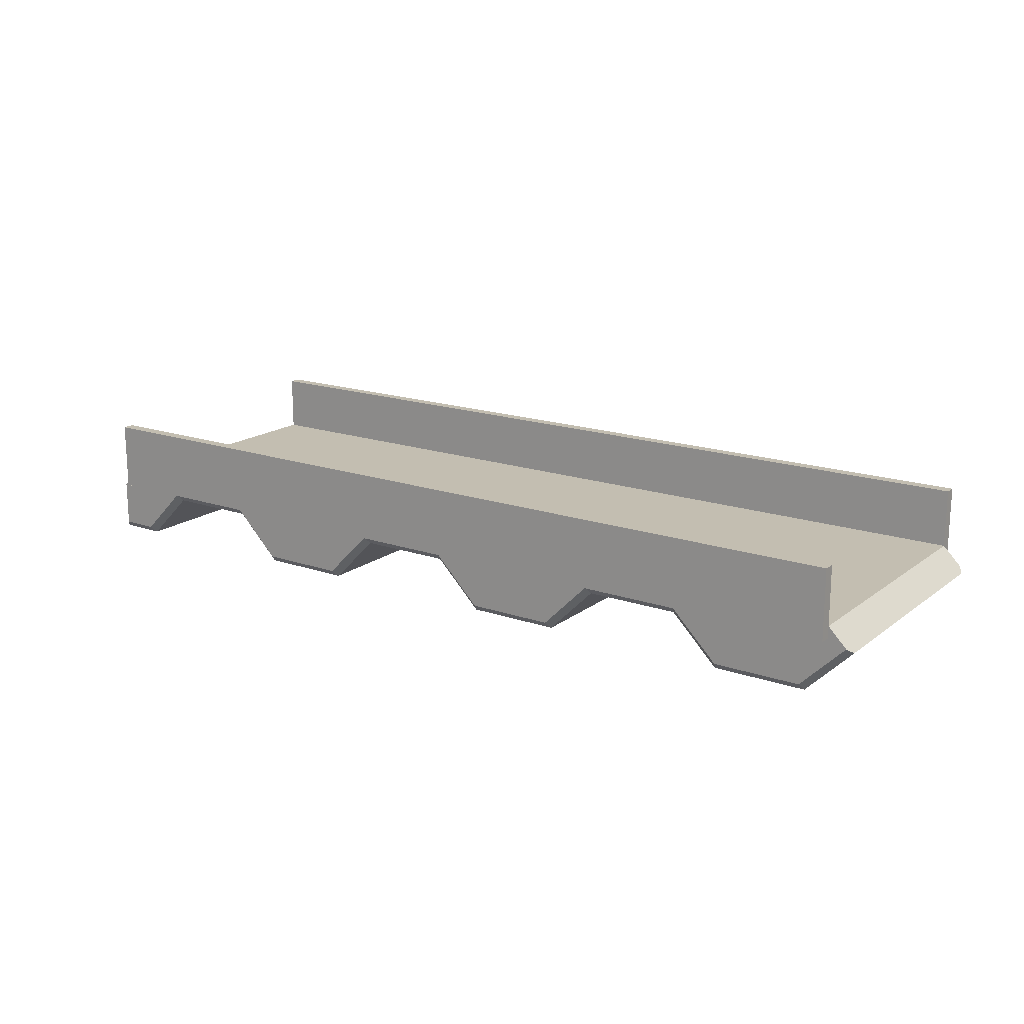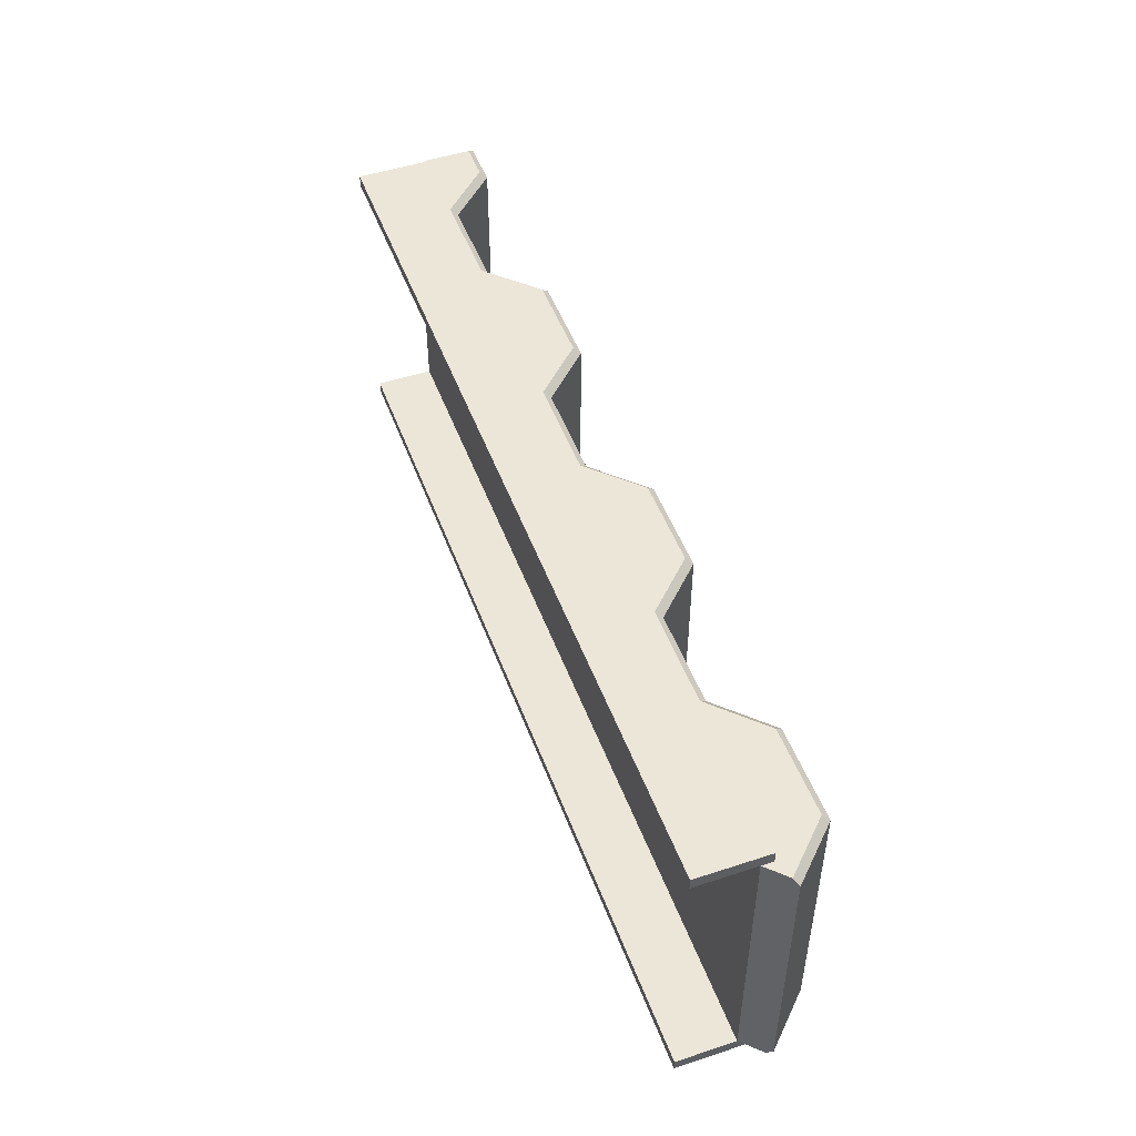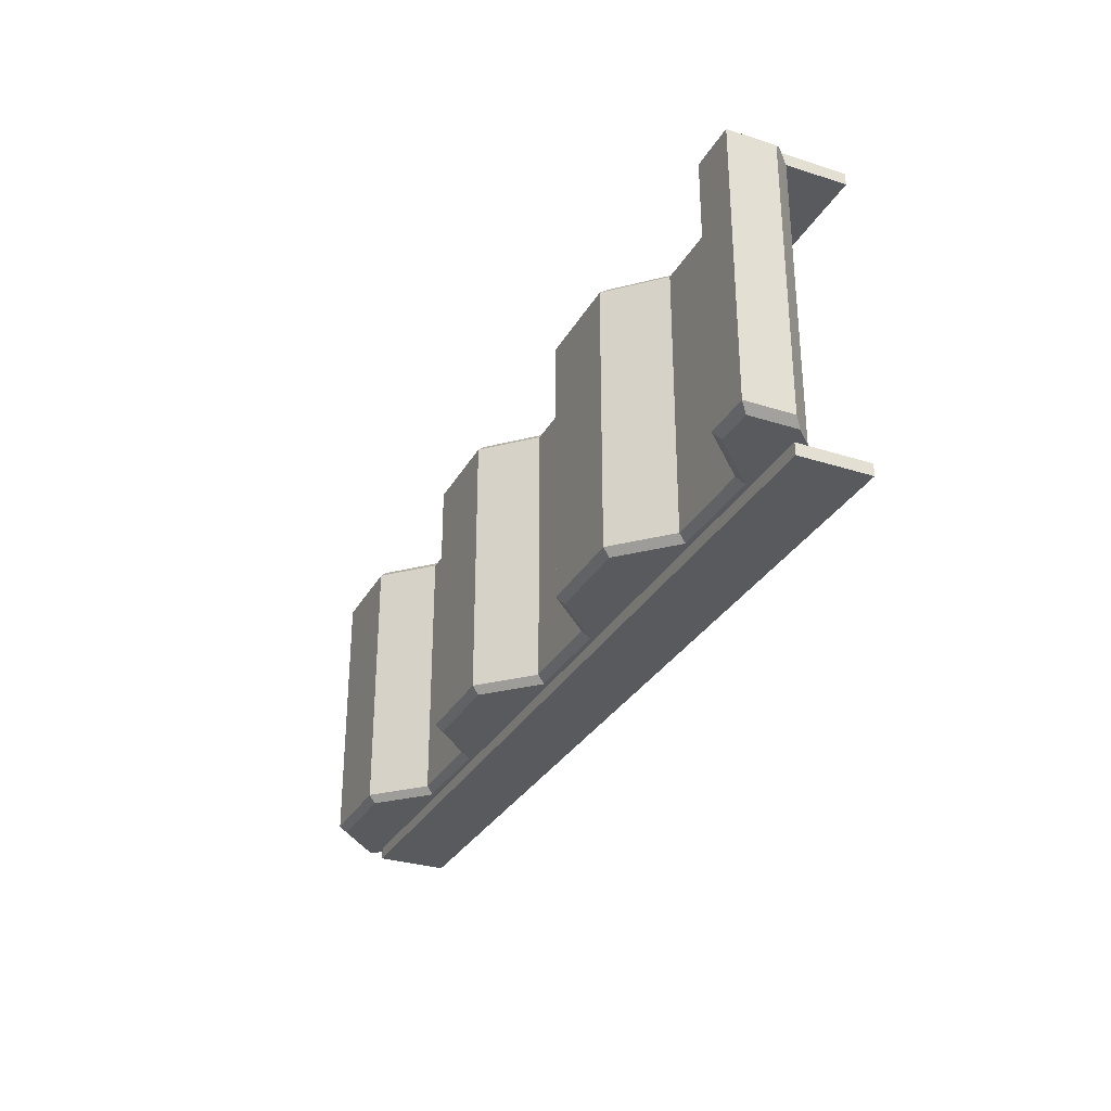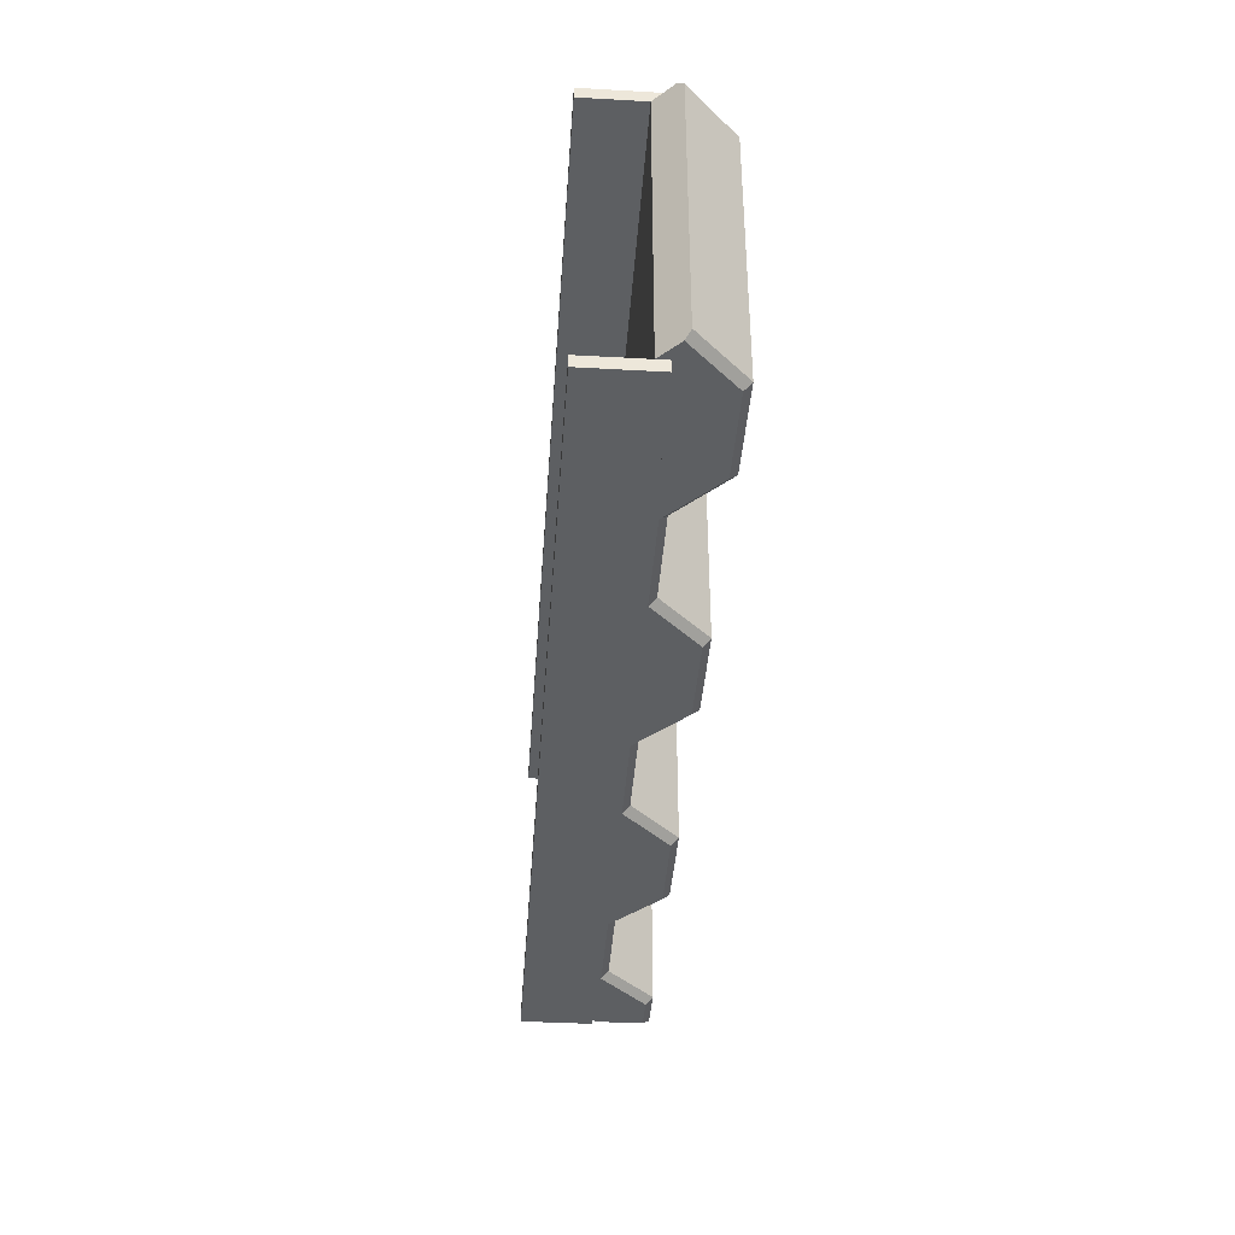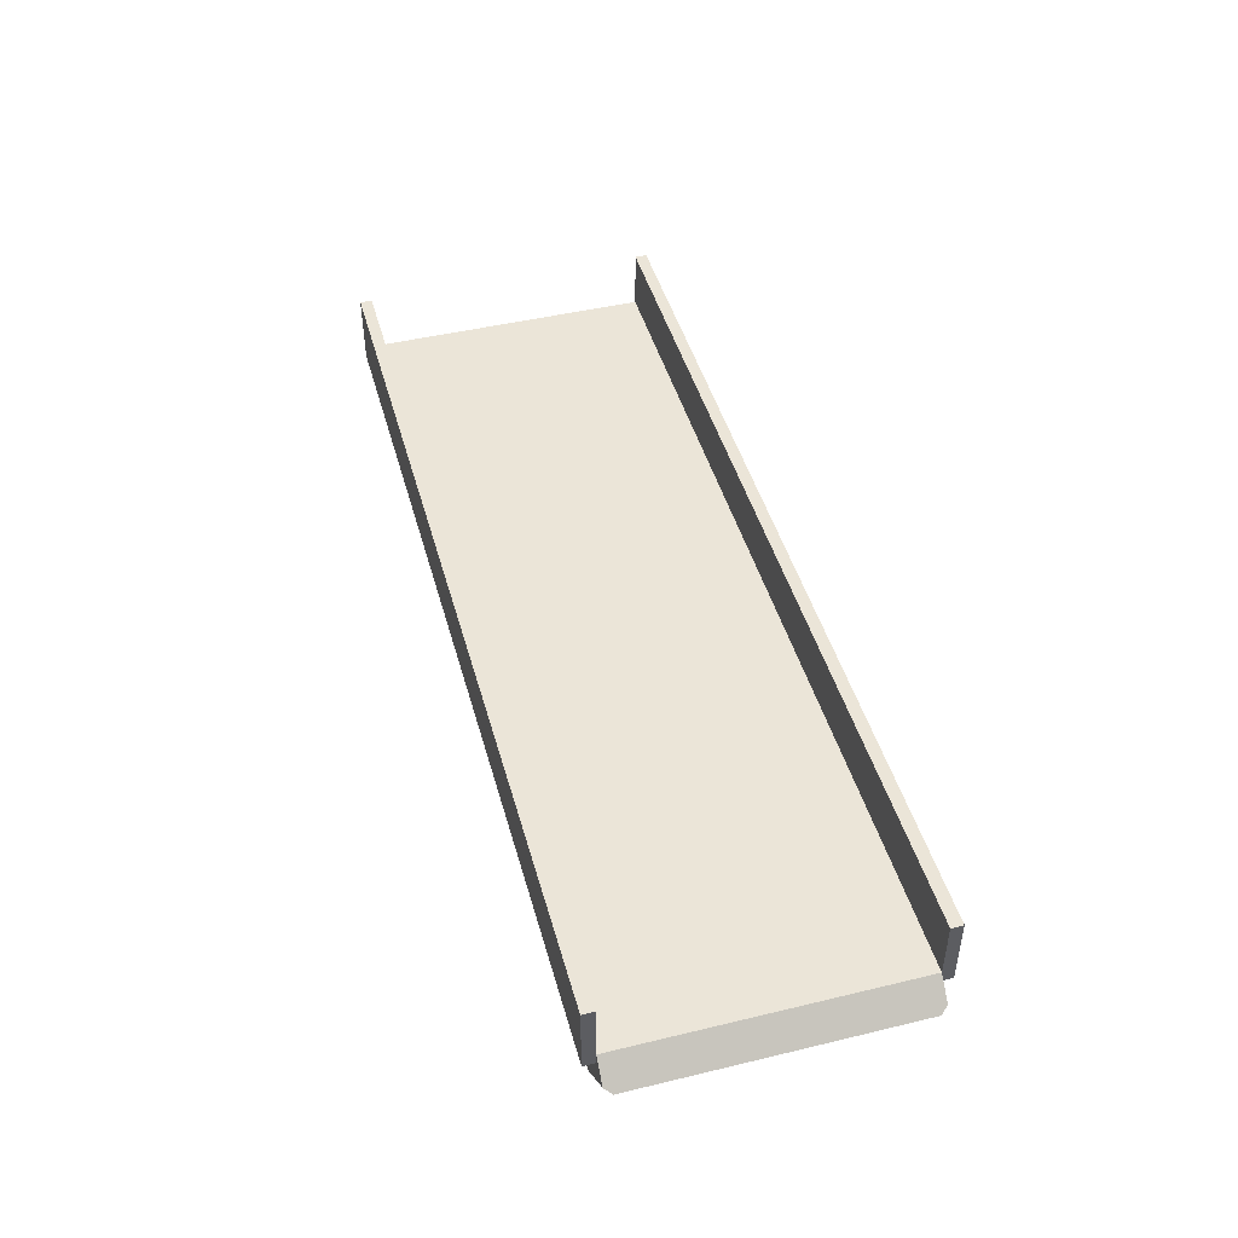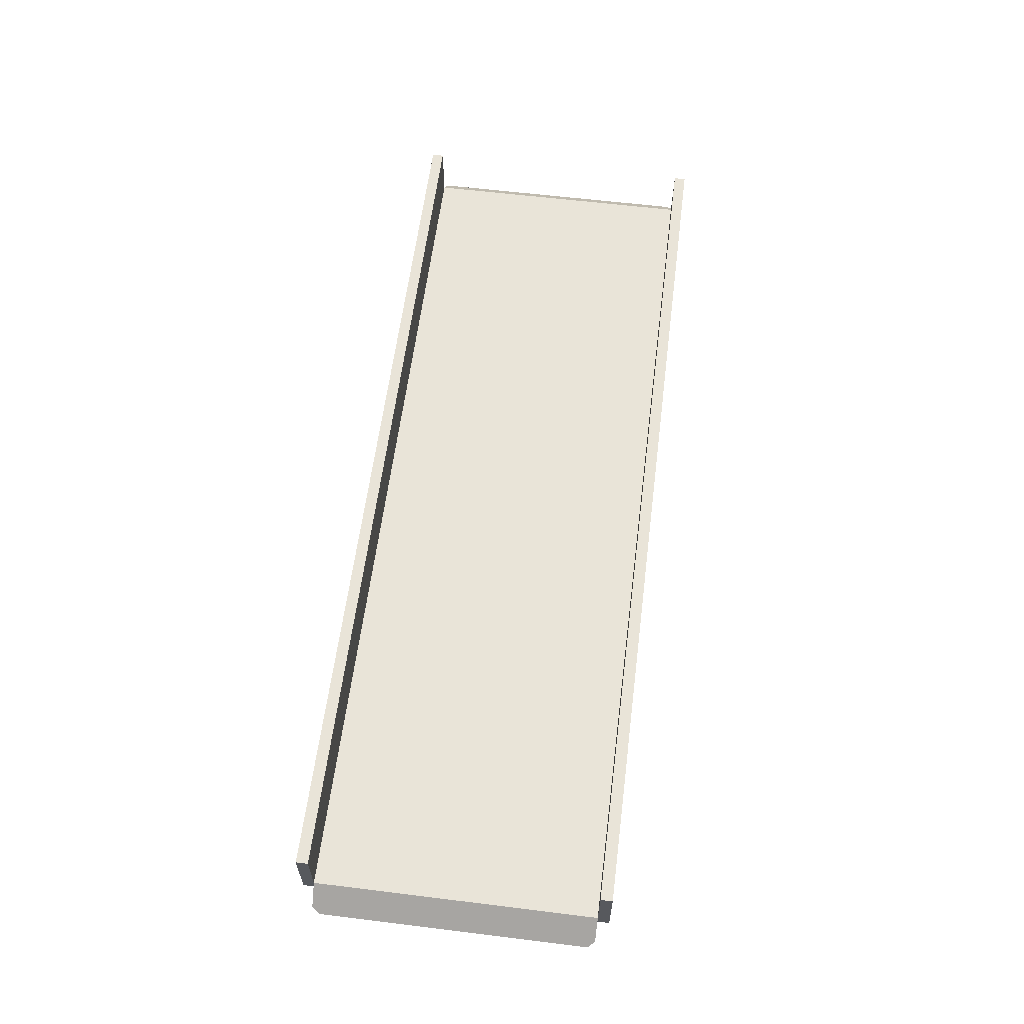
<metadata>
{"format":"obj","ext":"obj","renderer":"f3d","projection":"perspective","resolution":1024,"background":"white","views":[{"elev":17.2,"azim":-145.4,"up":"+Y"},{"elev":49.3,"azim":-110.0,"up":"+Z"},{"elev":-30.6,"azim":65.2,"up":"+Z"},{"elev":-39.6,"azim":-94.0,"up":"+Z"},{"elev":46.0,"azim":-105.4,"up":"+Y"},{"elev":60.3,"azim":-82.8,"up":"+Y"}]}
</metadata>
<code>
g Body2
v -15.5 540.4 108.5
v -34.5 540.4 108.5
v -34.5 541.6 108.5
v -15.5 541.6 108.5
v -34.5 541.6 108.8
v -34.5 540.1 108.5
v -34.5 540.1 108.8
v -15.5 540.1 108.5
v -15.5 540.1 108.8
v -15.5 541.6 108.8
v -34.89 540 108.5
v -33.94 539 108.5
v -32.06 539 108.5
v -31.06 540 108.5
v -28.94 540 108.5
v -27.94 539 108.5
v -26.06 539 108.5
v -25.06 540 108.5
v -22.94 540 108.5
v -21.94 539 108.5
v -20.06 539 108.5
v -19.06 540 108.5
v -16.94 540 108.5
v -15.94 539 108.5
v -15.15 539 108.5
v -15.15 540 108.5
v -34.5 540.1 102.5
v -34.5 540.4 102.5
v -34.5 541.6 102.5
v -34.5 541.6 102.2
v -34.5 540.1 102.2
v -15.5 541.6 102.5
v -15.5 541.6 102.2
v -15.5 540.1 102.2
v -15.5 540.1 102.5
v -15.5 540.4 102.5
v -15 538.9 108.3
v -15 539.9 108.3
v -16 538.9 108.3
v -17 539.9 108.3
v -19 539.9 108.3
v -20 538.9 108.3
v -22 538.9 108.3
v -23 539.9 108.3
v -25 539.9 108.3
v -26 538.9 108.3
v -28 538.9 108.3
v -29 539.9 108.3
v -31 539.9 108.3
v -32 538.9 108.3
v -35 539.9 108.3
v -34 538.9 108.3
v -15 538.9 102.7
v -15 539.9 102.7
v -16 538.9 102.7
v -17 539.9 102.7
v -19 539.9 102.7
v -20 538.9 102.7
v -22 538.9 102.7
v -23 539.9 102.7
v -25 539.9 102.7
v -26 538.9 102.7
v -28 538.9 102.7
v -29 539.9 102.7
v -31 539.9 102.7
v -32 538.9 102.7
v -34 538.9 102.7
v -35 539.9 102.7
v -34.89 540 102.5
v -33.94 539 102.5
v -32.06 539 102.5
v -31.06 540 102.5
v -28.94 540 102.5
v -27.94 539 102.5
v -26.06 539 102.5
v -25.06 540 102.5
v -22.94 540 102.5
v -21.94 539 102.5
v -20.06 539 102.5
v -19.06 540 102.5
v -16.94 540 102.5
v -15.94 539 102.5
v -15.15 539 102.5
v -15.15 540 102.5
f 2 3 1
f 1 3 4
f 3 2 5
f 5 2 7
f 7 2 6
f 8 9 6
f 6 9 7
f 9 10 7
f 7 10 5
f 10 4 5
f 5 4 3
f 4 10 1
f 1 10 9
f 1 9 8
f 1 8 26
f 26 8 23
f 26 23 24
f 6 18 8
f 8 18 19
f 8 19 22
f 22 19 21
f 21 19 20
f 2 11 6
f 6 11 14
f 6 14 15
f 12 13 11
f 11 13 14
f 16 17 15
f 15 17 18
f 15 18 6
f 22 23 8
f 24 25 26
f 27 28 31
f 31 28 30
f 30 28 29
f 32 33 29
f 29 33 30
f 33 34 30
f 30 34 31
f 34 35 31
f 31 35 27
f 36 32 28
f 28 32 29
f 32 36 33
f 33 36 34
f 34 36 35
f 37 38 25
f 25 38 26
f 24 39 25
f 25 39 37
f 23 40 24
f 24 40 39
f 23 22 40
f 40 22 41
f 22 21 41
f 41 21 42
f 21 20 42
f 42 20 43
f 19 44 20
f 20 44 43
f 19 18 44
f 44 18 45
f 18 17 45
f 45 17 46
f 17 16 46
f 46 16 47
f 15 48 16
f 16 48 47
f 15 14 48
f 48 14 49
f 14 13 49
f 49 13 50
f 11 51 12
f 12 51 52
f 13 12 50
f 50 12 52
f 38 37 54
f 54 37 53
f 37 39 53
f 53 39 55
f 39 40 55
f 55 40 56
f 40 41 56
f 56 41 57
f 41 42 57
f 57 42 58
f 42 43 58
f 58 43 59
f 43 44 59
f 59 44 60
f 44 45 60
f 60 45 61
f 45 46 61
f 61 46 62
f 46 47 62
f 62 47 63
f 47 48 63
f 63 48 64
f 48 49 64
f 64 49 65
f 49 50 65
f 65 50 66
f 50 52 66
f 66 52 67
f 52 51 67
f 67 51 68
f 68 51 69
f 69 51 11
f 69 11 2
f 2 28 69
f 67 68 70
f 70 68 69
f 66 67 71
f 71 67 70
f 66 71 65
f 65 71 72
f 64 65 73
f 73 65 72
f 63 64 74
f 74 64 73
f 62 63 75
f 75 63 74
f 62 75 61
f 61 75 76
f 60 61 77
f 77 61 76
f 59 60 78
f 78 60 77
f 58 59 79
f 79 59 78
f 58 79 57
f 57 79 80
f 56 57 81
f 81 57 80
f 55 56 82
f 82 56 81
f 53 55 83
f 83 55 82
f 84 54 83
f 83 54 53
f 36 84 35
f 35 84 81
f 35 81 80
f 83 82 84
f 84 82 81
f 35 80 77
f 77 80 79
f 77 79 78
f 77 76 35
f 35 76 27
f 27 76 73
f 27 73 72
f 76 75 73
f 73 75 74
f 27 72 69
f 69 72 71
f 69 71 70
f 69 28 27
f 1 26 84
f 84 26 38
f 84 38 54
f 84 36 1
f 2 1 28
f 28 1 36

</code>
